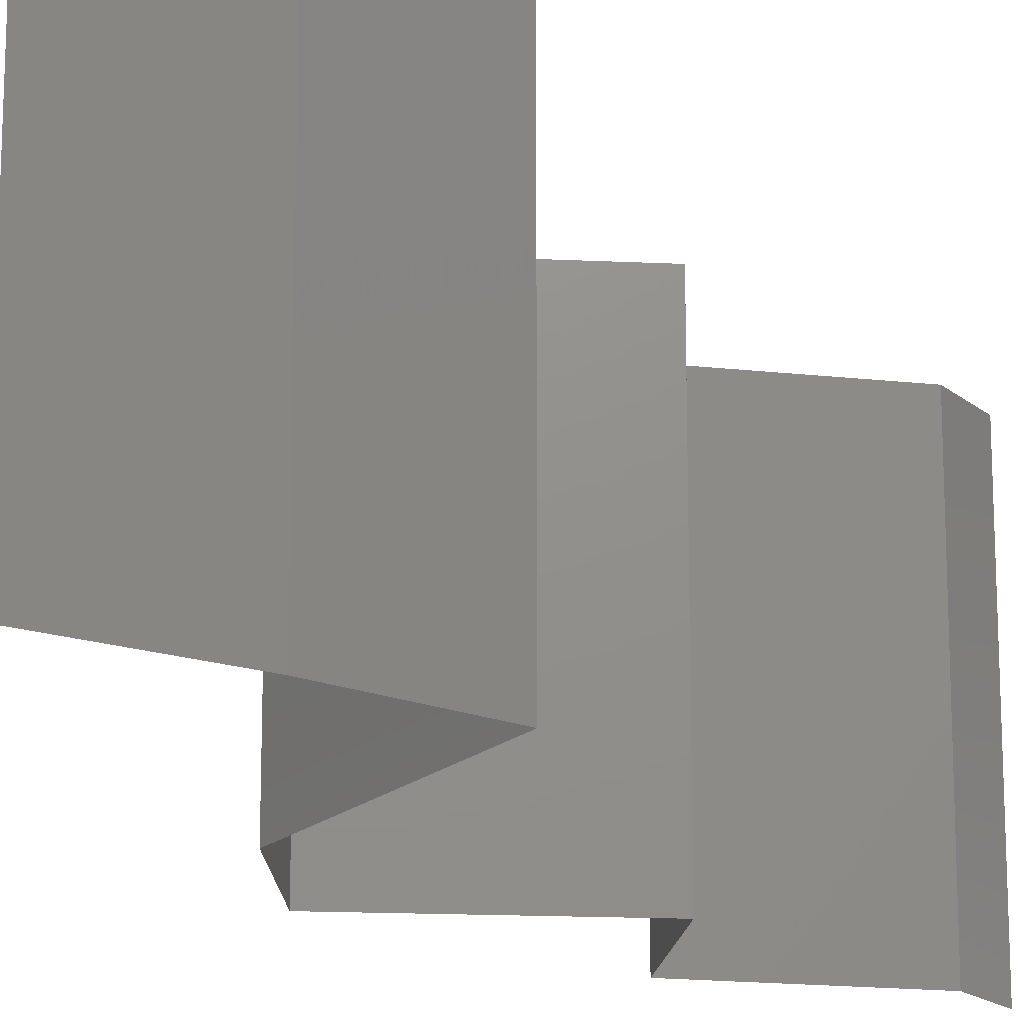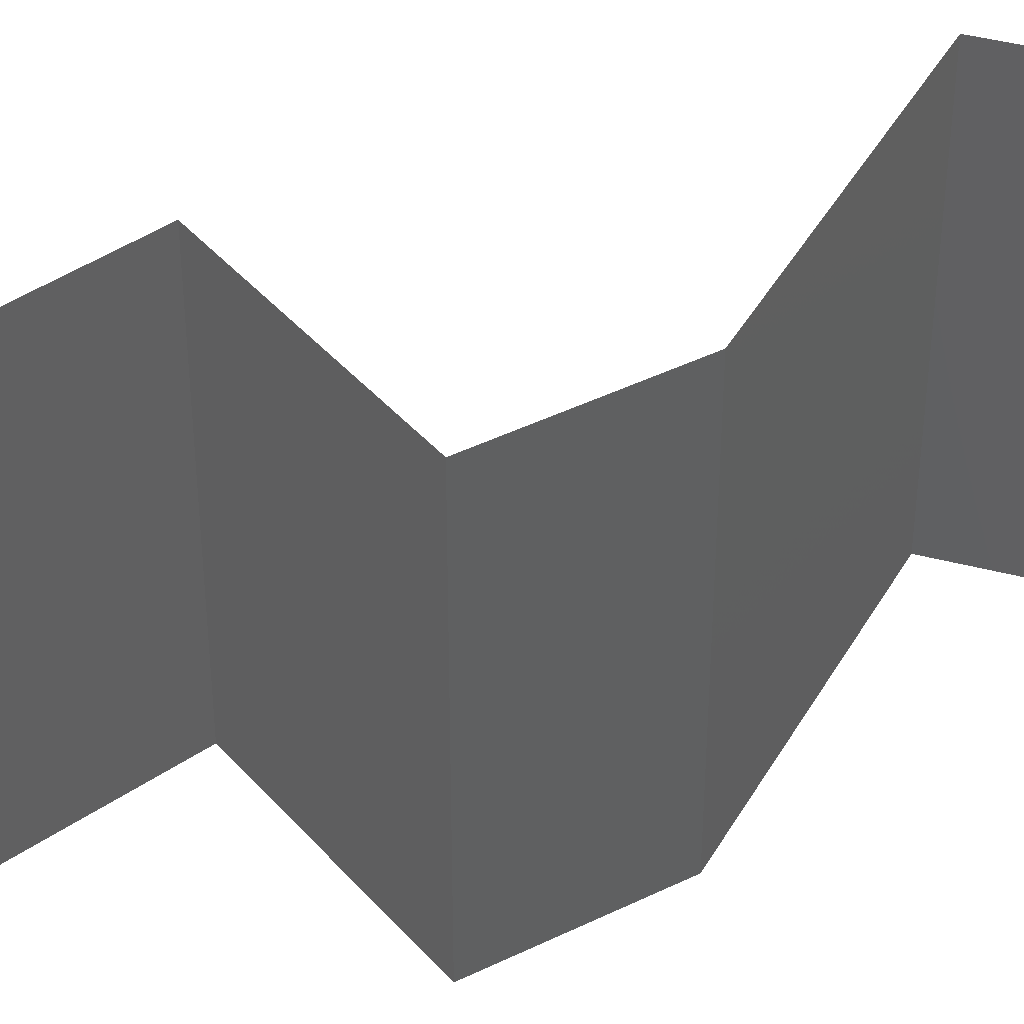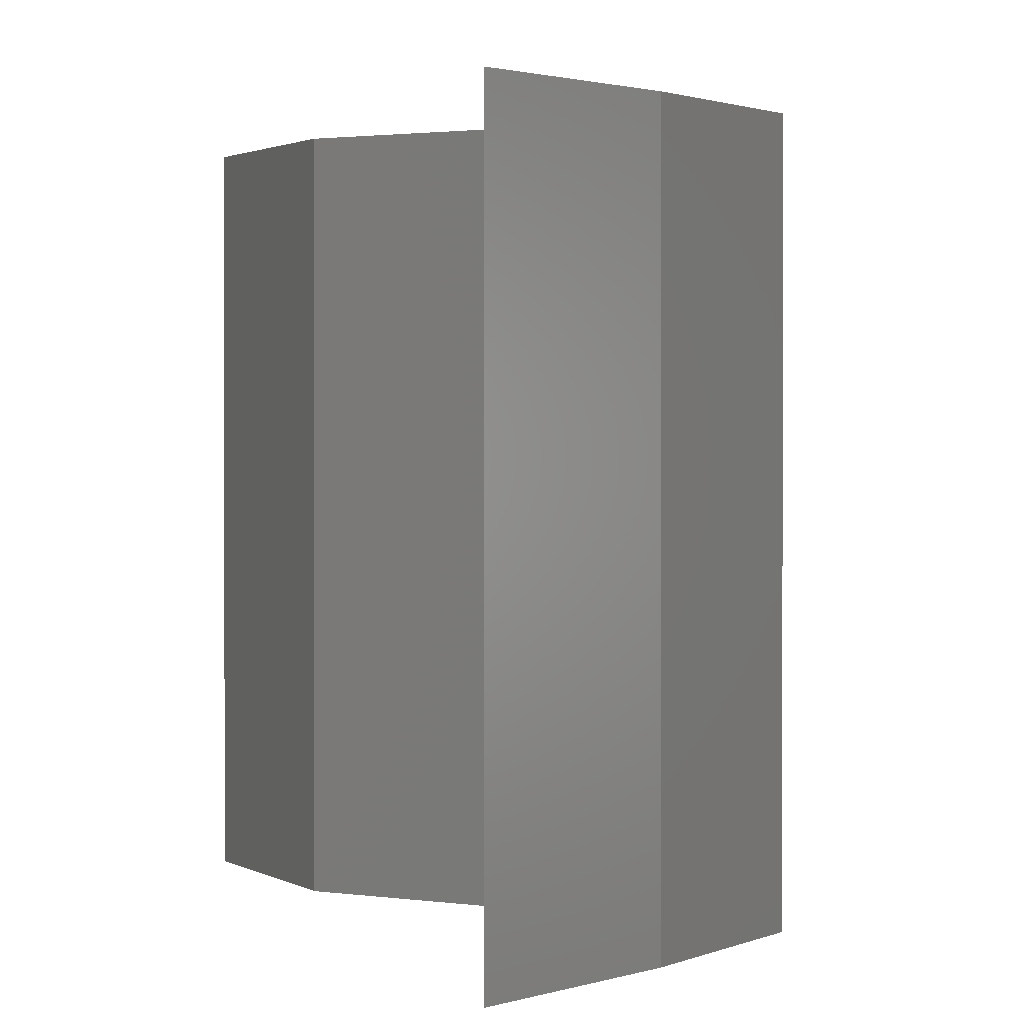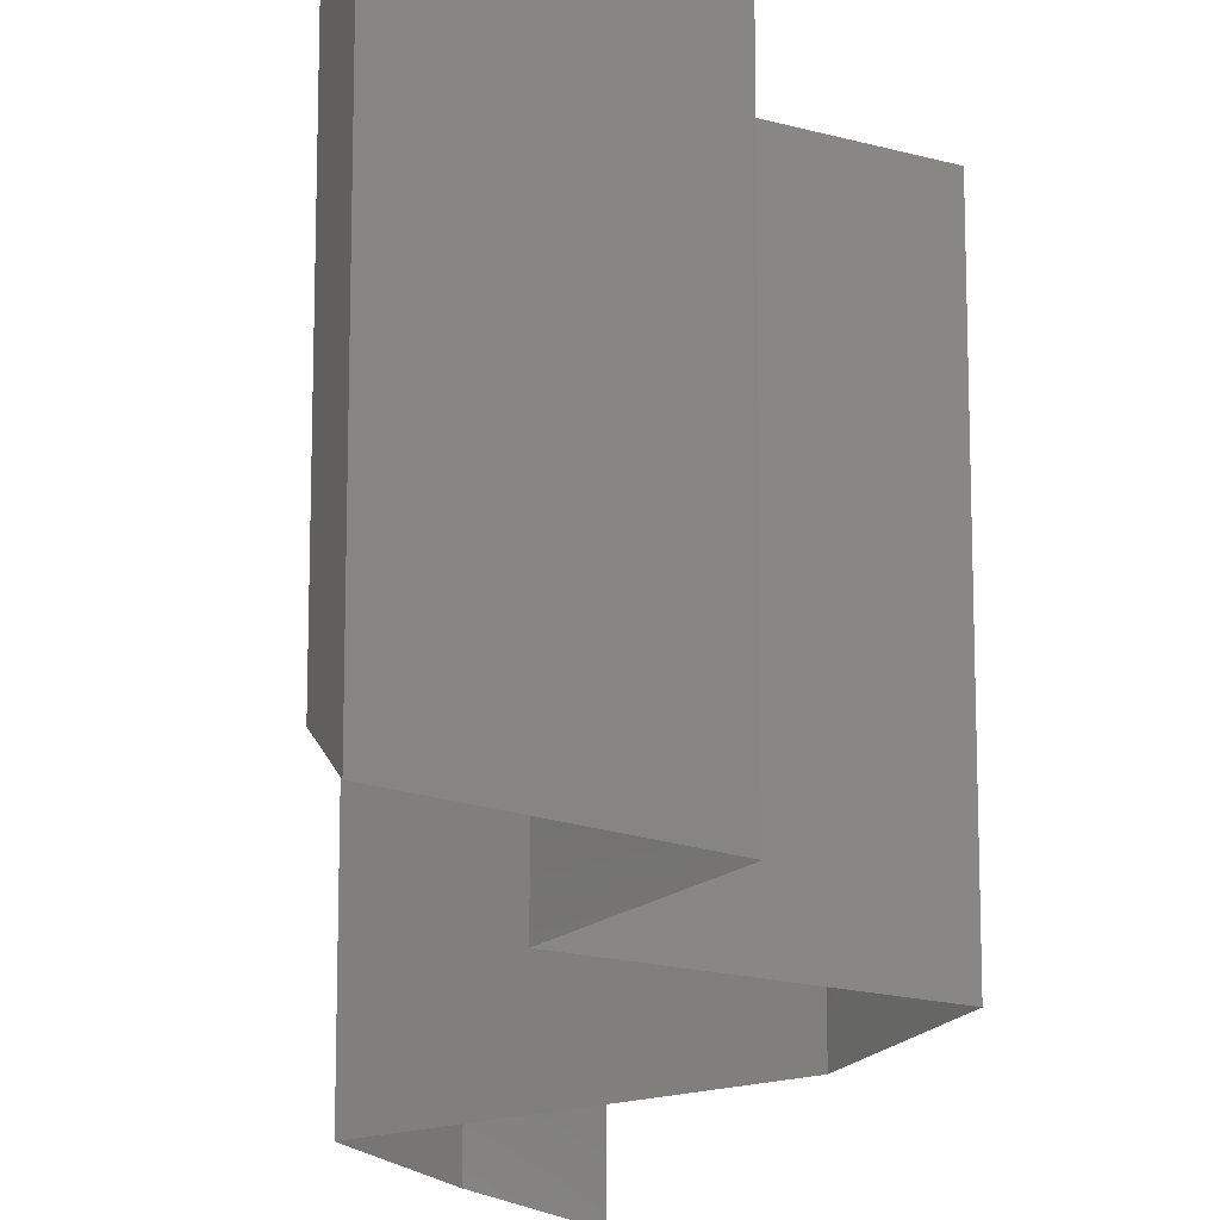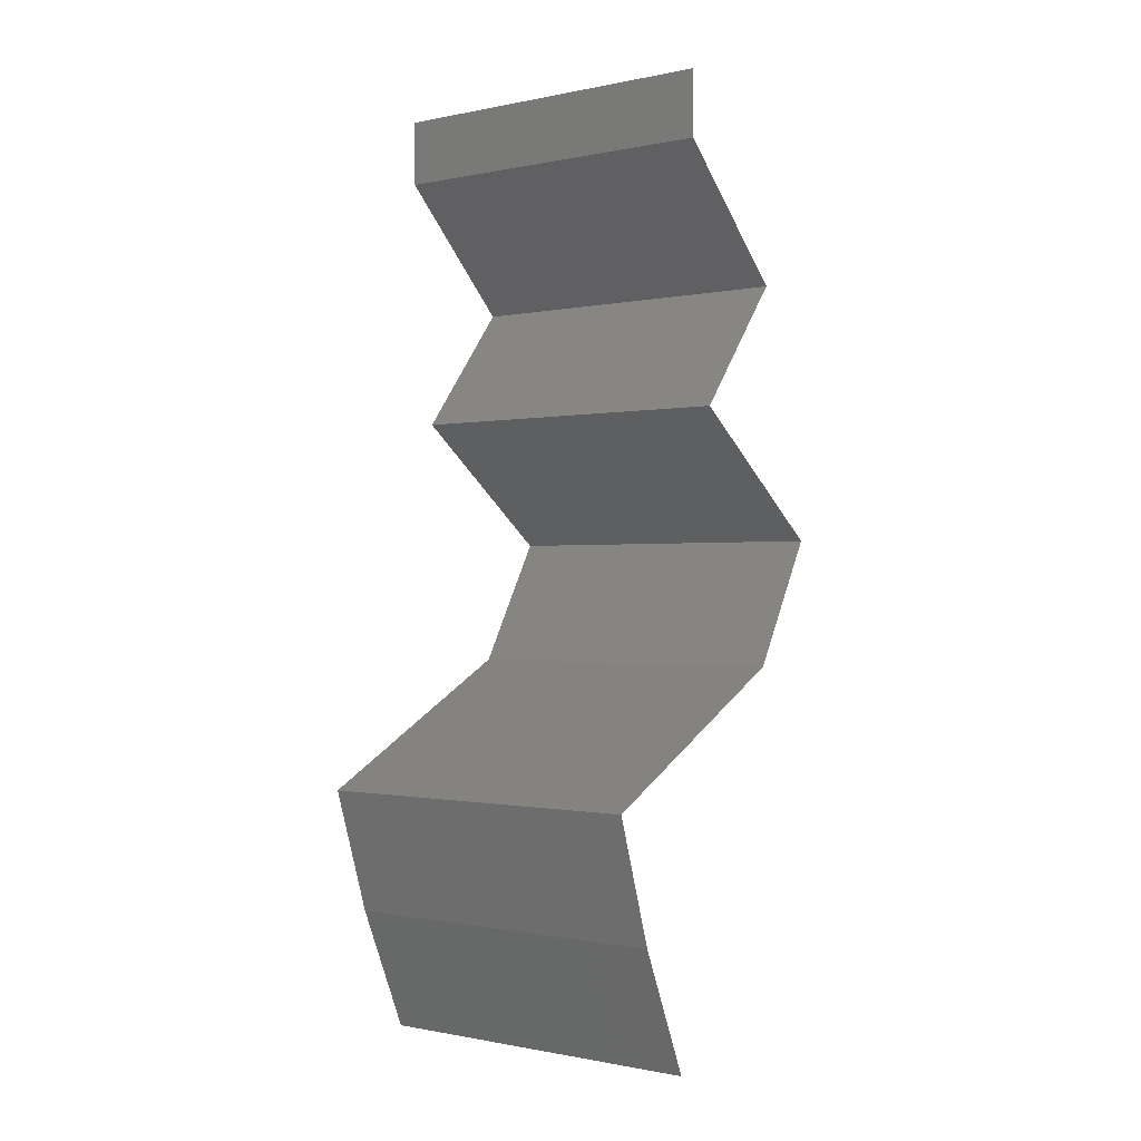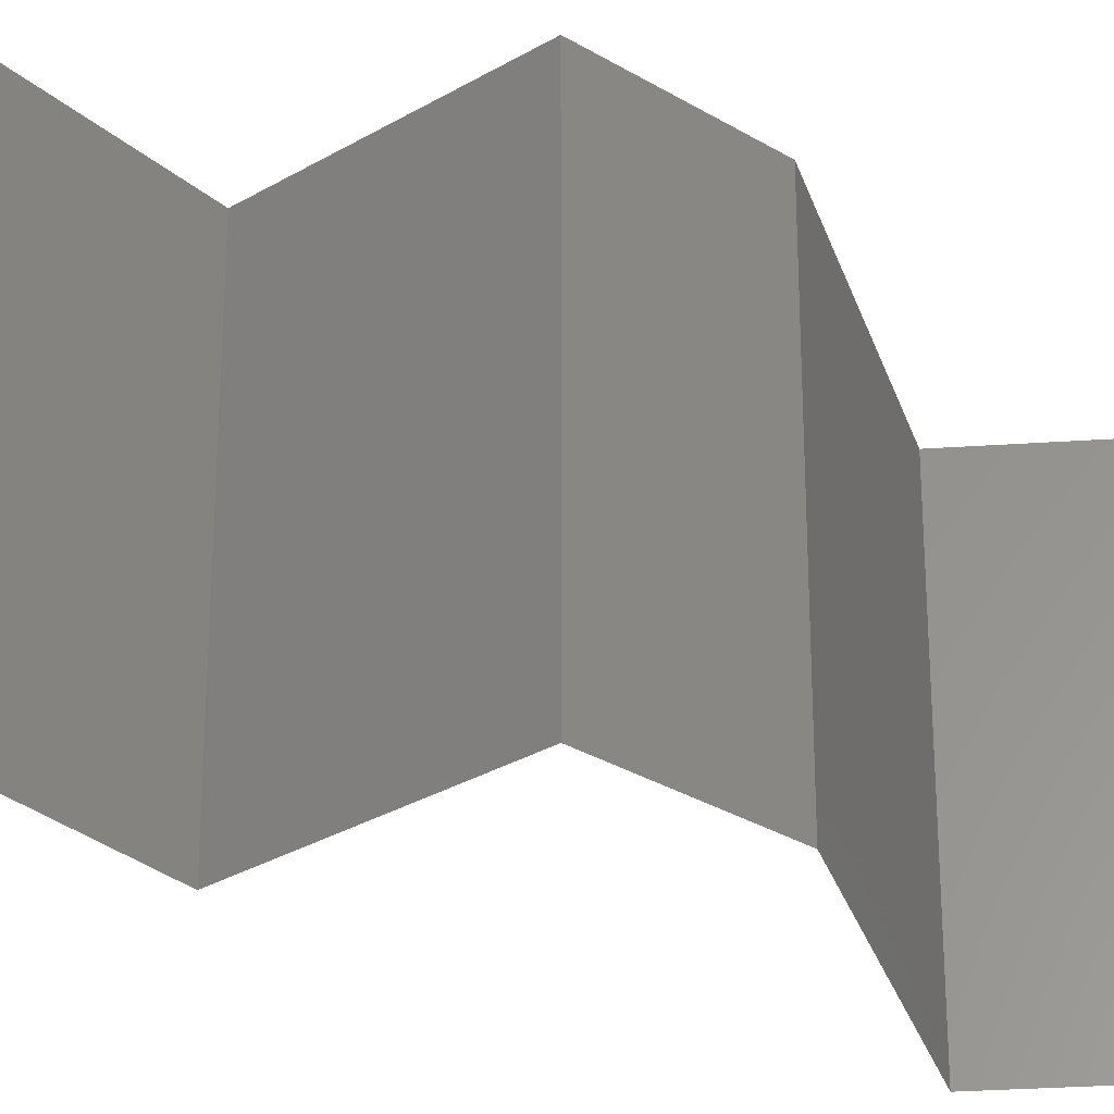
<metadata>
{"format":"stl","ext":"stl","renderer":"f3d","projection":"perspective","resolution":1024,"background":"white","views":[{"elev":-17.3,"azim":32.2,"up":"+Z"},{"elev":43.7,"azim":-90.4,"up":"+Z"},{"elev":1.2,"azim":8.4,"up":"+Z"},{"elev":-16.8,"azim":-173.1,"up":"+Z"},{"elev":-0.6,"azim":128.4,"up":"+Y"},{"elev":-30.5,"azim":-101.8,"up":"+Z"}]}
</metadata>
<code>
# stl→obj: 44 verts, 64 faces
v 0.04 0.05632 0
v 0.04 0.06 0
v 0.04 0.06 0.01
v 0.04 0.05632 0.01
v 0.04 0.06 0.02
v 0.04 0.05632 0.02
v 0.03646 0.0528 0.015
v 0.03292 0.04928 0
v 0.03646 0.0528 0.005
v 0.03292 0.04928 0.01
v 0.03292 0.04928 0.02
v 0.03848 0.04224 0
v 0.0357 0.04576 0.005
v 0.03848 0.04224 0.01
v 0.0357 0.04576 0.015
v 0.03848 0.04224 0.02
v 0.02932 0.0352 0.02
v 0.0339 0.03872 0.01432
v 0.0339 0.03872 0.005729
v 0.02932 0.0352 0
v 0.02932 0.0352 0.01
v 0.03131 0.03168 0.015
v 0.0333 0.02816 0
v 0.03131 0.03168 0.005
v 0.0333 0.02816 0.01
v 0.0333 0.02816 0.02
v 0.04634 0.02112 0.02
v 0.03969 0.02471 0.01254
v 0.03982 0.02464 0.02
v 0.04634 0.02112 0.01
v 0.04634 0.02112 0
v 0.04178 0.02359 0.005323
v 0.03729 0.02601 0.005408
v 0.03982 0.02464 0
v 0.04413 0.01408 0.01
v 0.04524 0.0176 0.005
v 0.04524 0.0176 0.015
v 0.04413 0.01408 0
v 0.04413 0.01408 0.02
v 0.04113 0.00704 0
v 0.04263 0.01056 0.005
v 0.04113 0.00704 0.01
v 0.04263 0.01056 0.015
v 0.04113 0.00704 0.02
f 1 2 3
f 4 5 6
f 3 5 4
f 1 3 4
f 6 7 4
f 8 9 10
f 4 9 1
f 10 7 11
f 11 7 6
f 10 9 4
f 1 9 8
f 4 7 10
f 12 13 14
f 11 15 10
f 14 15 16
f 10 13 8
f 10 15 14
f 8 13 12
f 14 13 10
f 16 15 11
f 17 18 16
f 12 19 20
f 14 18 19
f 16 18 14
f 20 19 21
f 19 18 21
f 14 19 12
f 21 18 17
f 17 22 21
f 23 24 25
f 21 24 20
f 25 22 26
f 26 22 17
f 25 24 21
f 20 24 23
f 21 22 25
f 27 28 29
f 29 28 26
f 26 28 25
f 30 28 27
f 31 32 30
f 25 33 23
f 34 32 31
f 23 33 34
f 32 33 28
f 34 33 32
f 28 33 25
f 32 28 30
f 35 36 30
f 30 37 35
f 31 36 38
f 39 37 27
f 30 36 31
f 27 37 30
f 38 36 35
f 35 37 39
f 40 41 42
f 39 43 35
f 42 43 44
f 35 41 38
f 38 41 40
f 35 43 42
f 42 41 35
f 44 43 39

</code>
